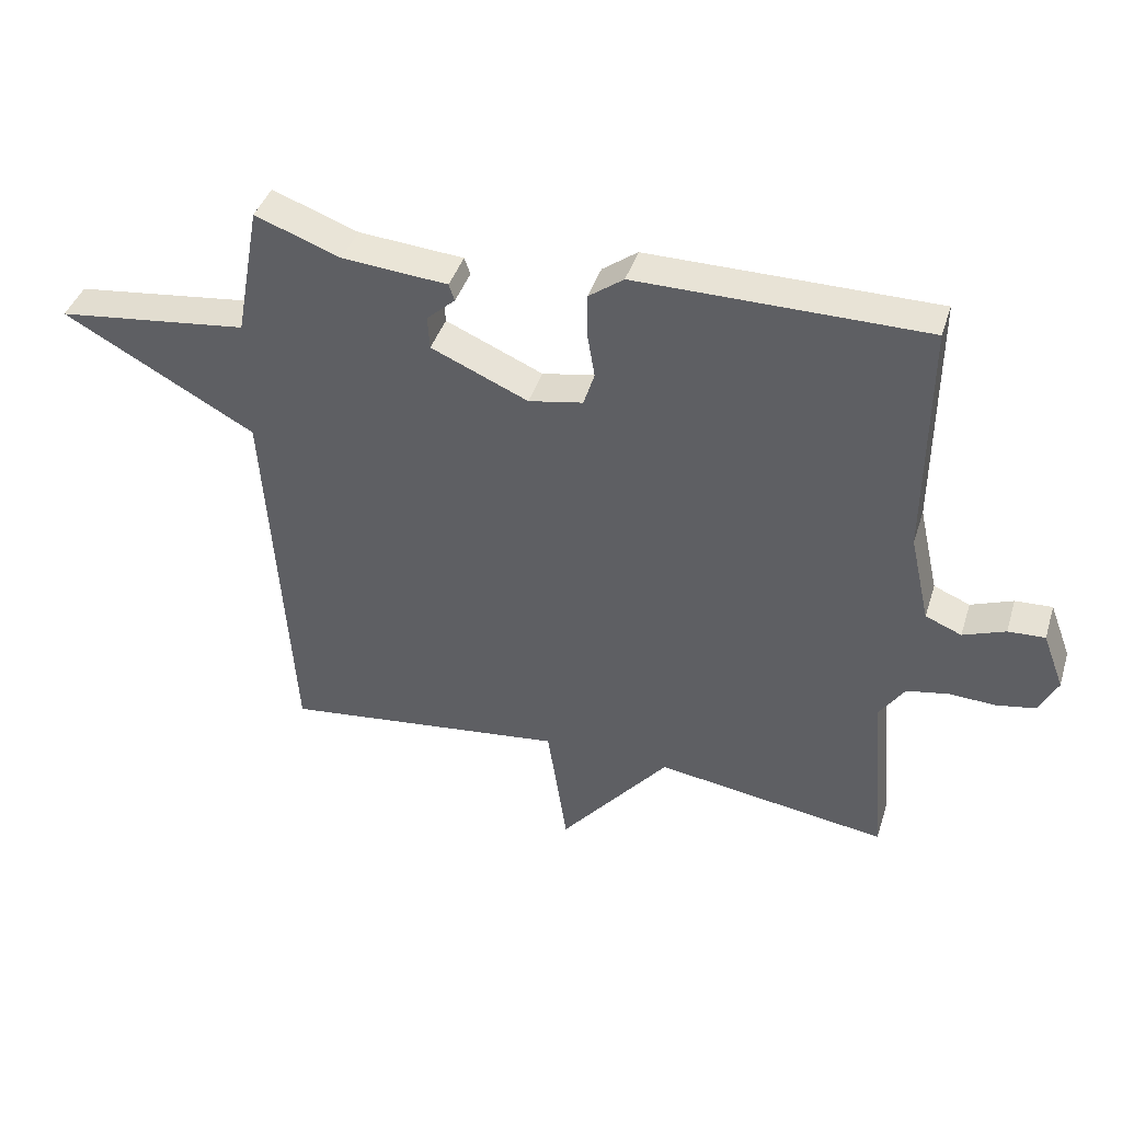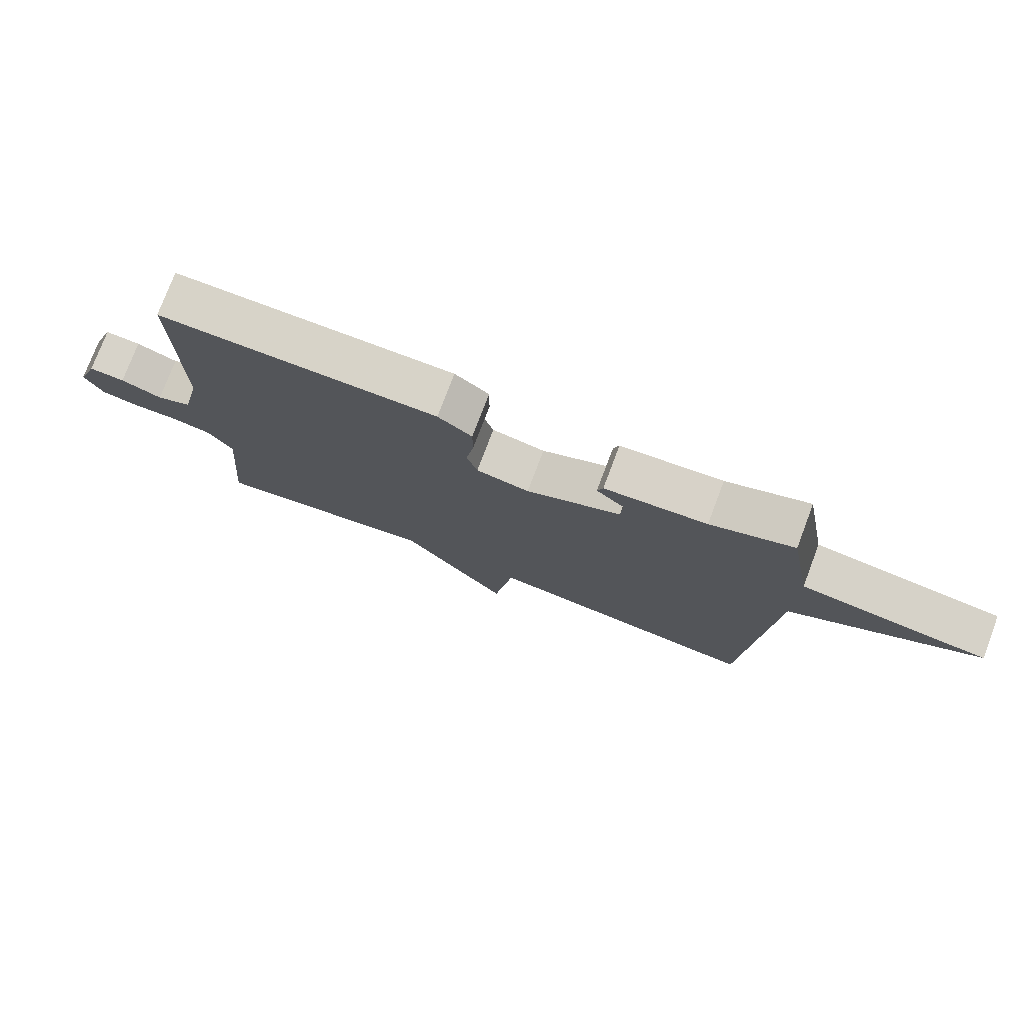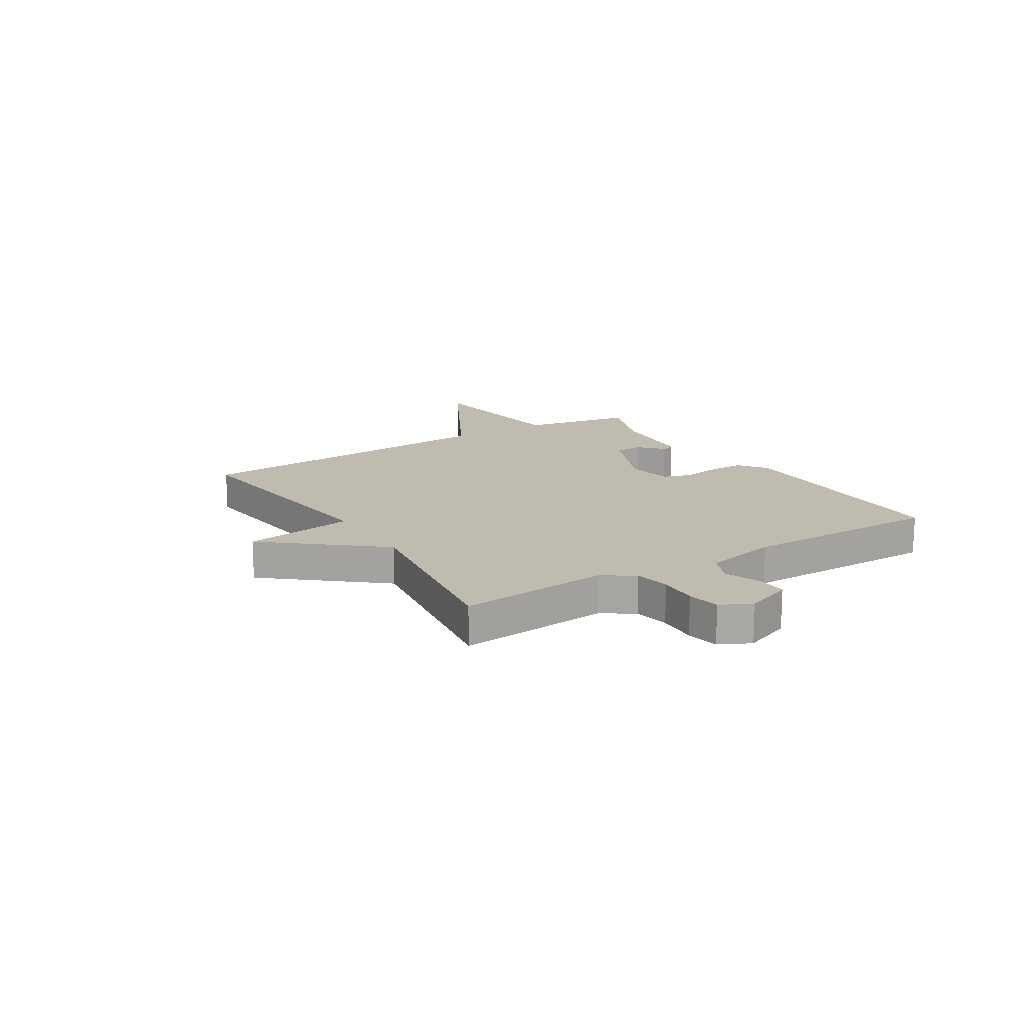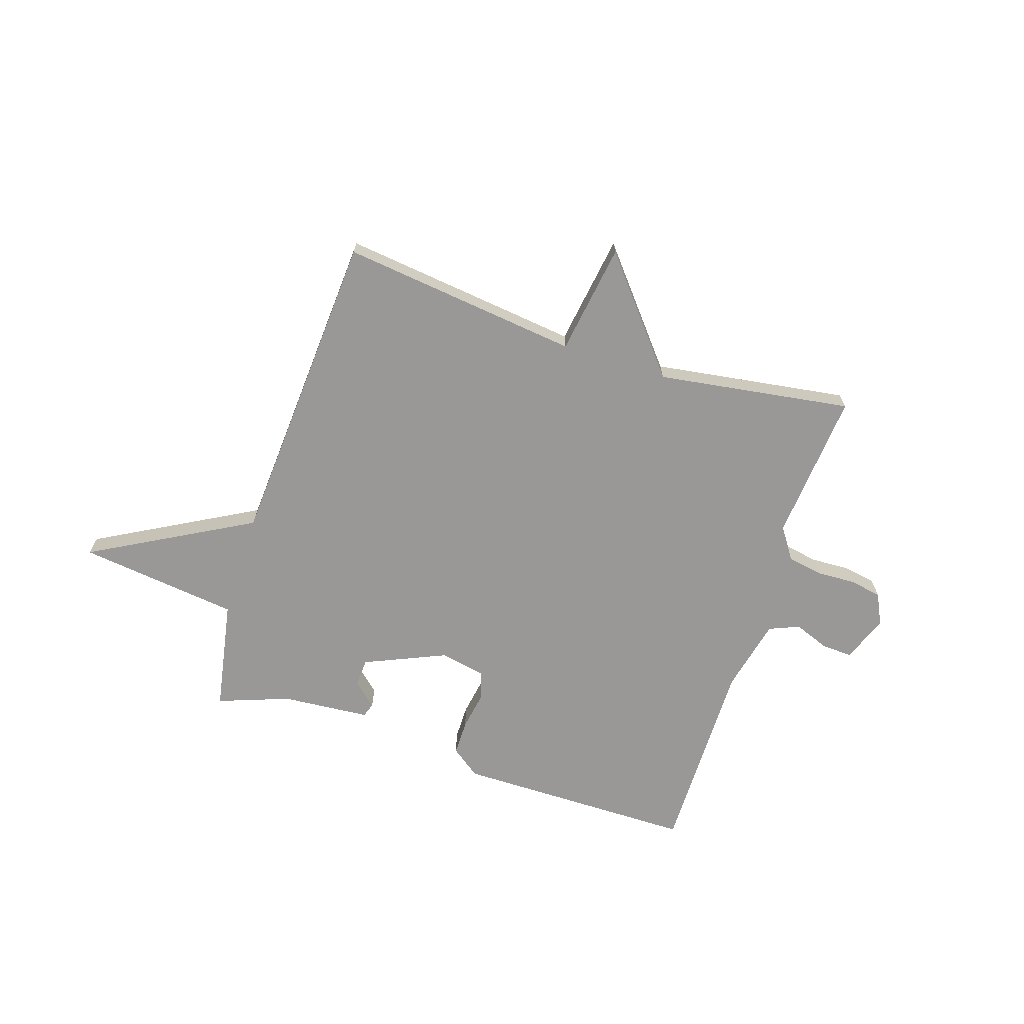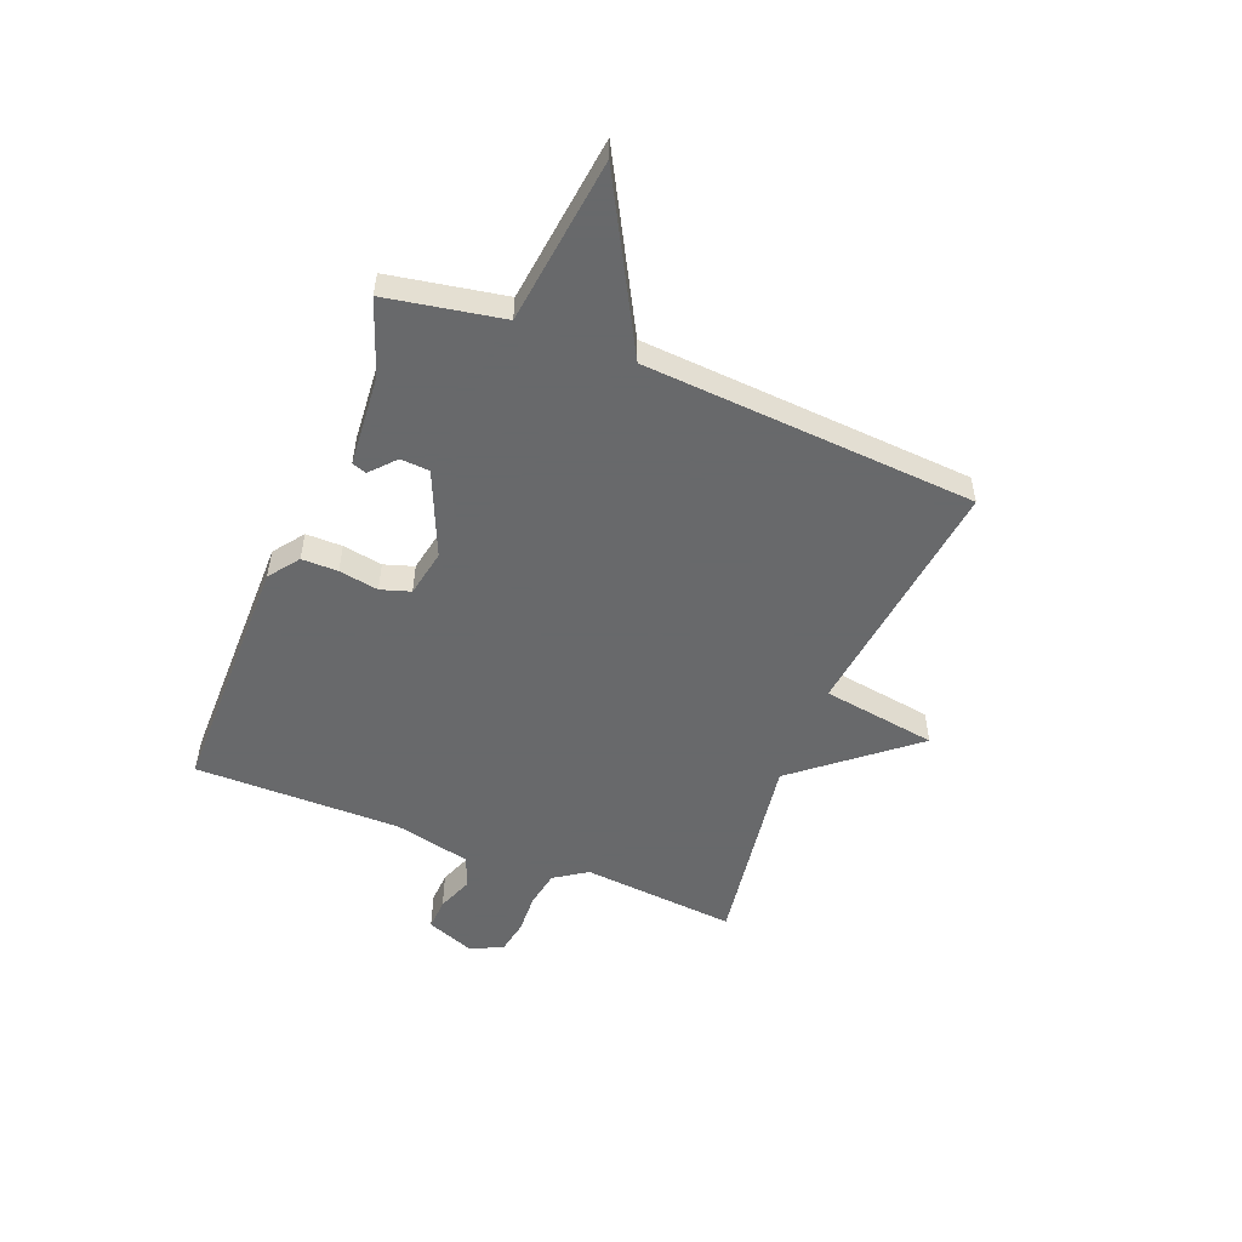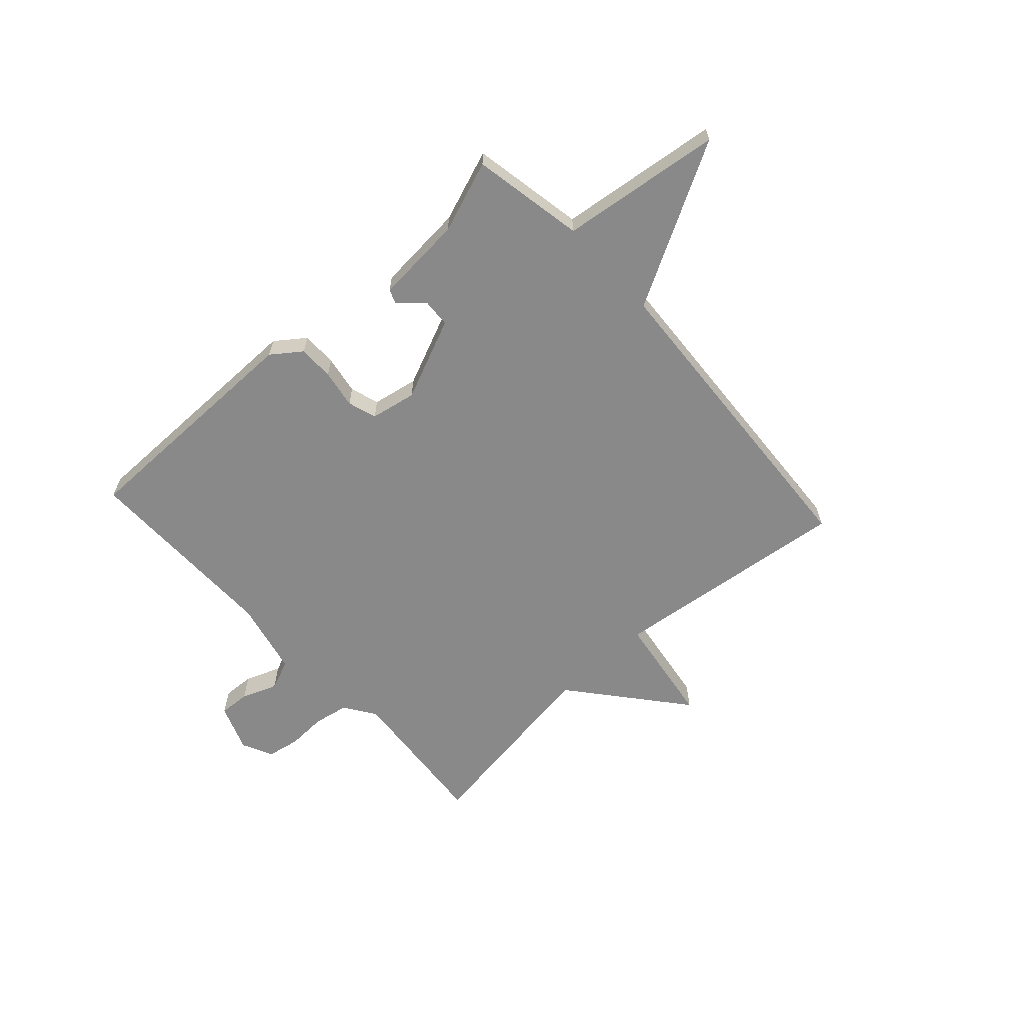
<metadata>
{"format":"obj","ext":"obj","renderer":"f3d","projection":"perspective","resolution":1024,"background":"white","views":[{"elev":41.3,"azim":-162.9,"up":"+Z"},{"elev":76.4,"azim":20.7,"up":"+Z"},{"elev":16.0,"azim":-121.8,"up":"+Y"},{"elev":-68.6,"azim":162.1,"up":"+Y"},{"elev":-52.6,"azim":68.3,"up":"+Y"},{"elev":-63.0,"azim":42.4,"up":"+Y"}]}
</metadata>
<code>
v 0.5 0.07 0.5
v 0.538 0.07 0.293
v 0.835 0.07 0.256
v 0.538 0.07 0.093
v 0.5 0.07 -0.5
v 0.059 0.07 -0.447
v 0.028 0.07 -0.652
v -0.141 0.07 -0.447
v -0.5 0.07 -0.5
v -0.476 0.07 -0.223
v -0.515 0.07 -0.165
v -0.58 0.07 -0.153
v -0.652 0.07 -0.156
v -0.712 0.07 -0.145
v -0.74 0.07 -0.088
v -0.707 0.07 -0.001
v -0.65 0.07 -0.004
v -0.585 0.07 -0.029
v -0.529 0.07 -0.006
v -0.498 0.07 0.131
v -0.5 0.07 0.5
v -0.056 0.07 0.501
v -0.002 0.07 0.461
v -0.002 0.07 0.396
v -0.014 0.07 0.325
v 0.003 0.07 0.272
v 0.087 0.07 0.256
v 0.237 0.07 0.321
v 0.24 0.07 0.373
v 0.196 0.07 0.413
v 0.205 0.07 0.439
v 0.368 0.07 0.452
v 0.5 0 0.5
v 0.538 0 0.293
v 0.835 0 0.256
v 0.538 0 0.093
v 0.5 0 -0.5
v 0.059 0 -0.447
v 0.028 0 -0.652
v -0.141 0 -0.447
v -0.5 0 -0.5
v -0.476 0 -0.223
v -0.515 0 -0.165
v -0.58 0 -0.153
v -0.652 0 -0.156
v -0.712 0 -0.145
v -0.74 0 -0.088
v -0.707 0 -0.001
v -0.65 0 -0.004
v -0.585 0 -0.029
v -0.529 0 -0.006
v -0.498 0 0.131
v -0.5 0 0.5
v -0.056 0 0.501
v -0.002 0 0.461
v -0.002 0 0.396
v -0.014 0 0.325
v 0.003 0 0.272
v 0.087 0 0.256
v 0.237 0 0.321
v 0.24 0 0.373
v 0.196 0 0.413
v 0.205 0 0.439
v 0.368 0 0.452
f 29 30 31 32
f 32 1 2
f 29 32 2
f 28 29 2
f 2 3 4
f 28 2 4
f 27 28 4
f 4 5 6
f 27 4 6
f 26 27 6
f 6 7 8
f 26 6 8
f 25 26 8
f 23 24 25
f 22 23 25
f 21 22 25
f 20 21 25
f 19 20 25 8
f 18 19 8
f 16 17 18
f 15 16 18
f 14 15 18
f 13 14 18
f 12 13 18
f 11 12 18
f 10 11 18 8
f 8 9 10
f 64 63 62 61
f 34 33 64
f 34 64 61
f 34 61 60
f 36 35 34
f 36 34 60
f 36 60 59
f 38 37 36
f 38 36 59
f 38 59 58
f 40 39 38
f 40 38 58
f 40 58 57
f 57 56 55
f 57 55 54
f 57 54 53
f 57 53 52
f 40 57 52 51
f 40 51 50
f 50 49 48
f 50 48 47
f 50 47 46
f 50 46 45
f 50 45 44
f 50 44 43
f 40 50 43 42
f 42 41 40
f 1 33 34 2
f 2 34 35 3
f 3 35 36 4
f 4 36 37 5
f 5 37 38 6
f 6 38 39 7
f 7 39 40 8
f 8 40 41 9
f 9 41 42 10
f 10 42 43 11
f 11 43 44 12
f 12 44 45 13
f 13 45 46 14
f 14 46 47 15
f 15 47 48 16
f 16 48 49 17
f 17 49 50 18
f 18 50 51 19
f 19 51 52 20
f 20 52 53 21
f 21 53 54 22
f 22 54 55 23
f 23 55 56 24
f 24 56 57 25
f 25 57 58 26
f 26 58 59 27
f 27 59 60 28
f 28 60 61 29
f 29 61 62 30
f 30 62 63 31
f 31 63 64 32
f 32 64 33 1

</code>
